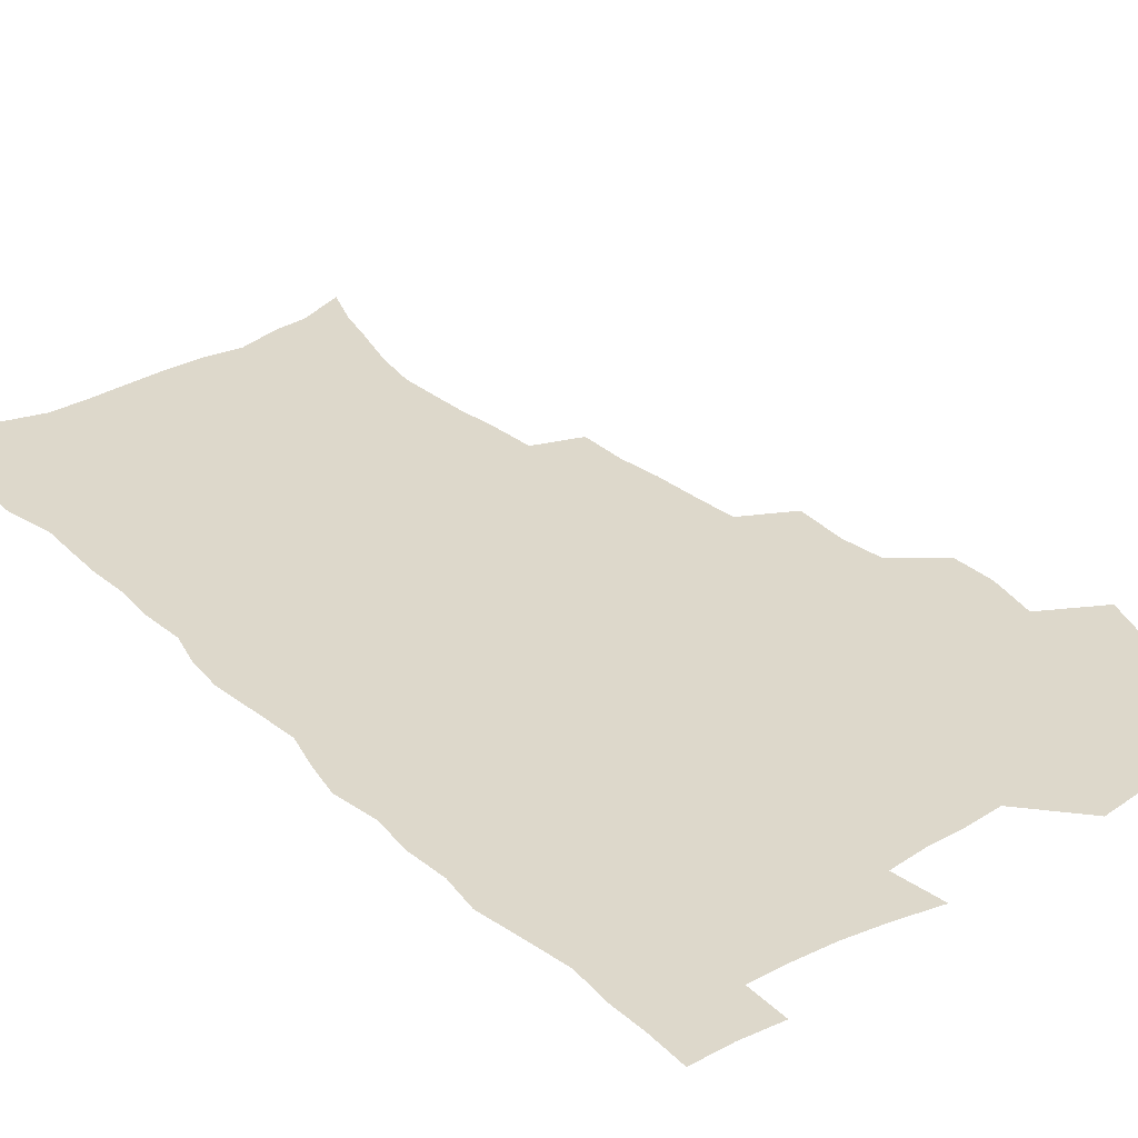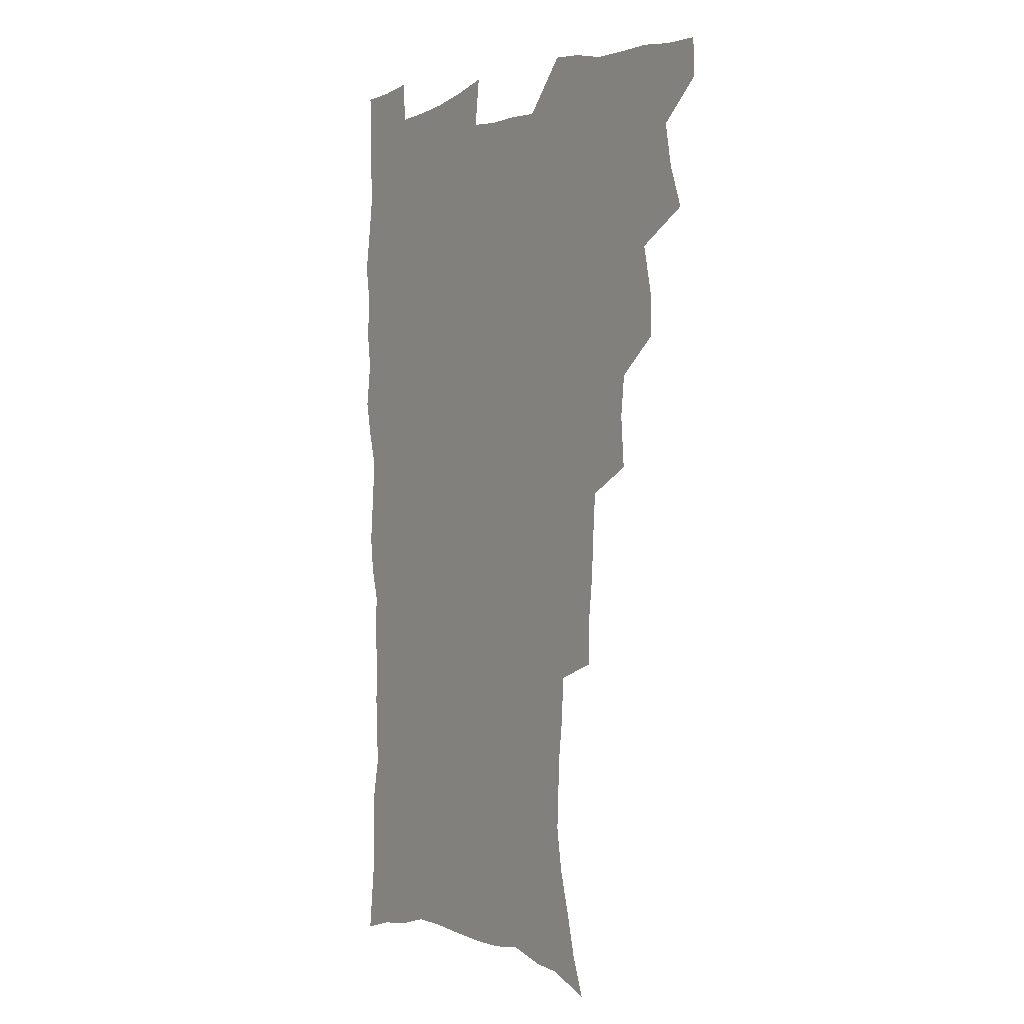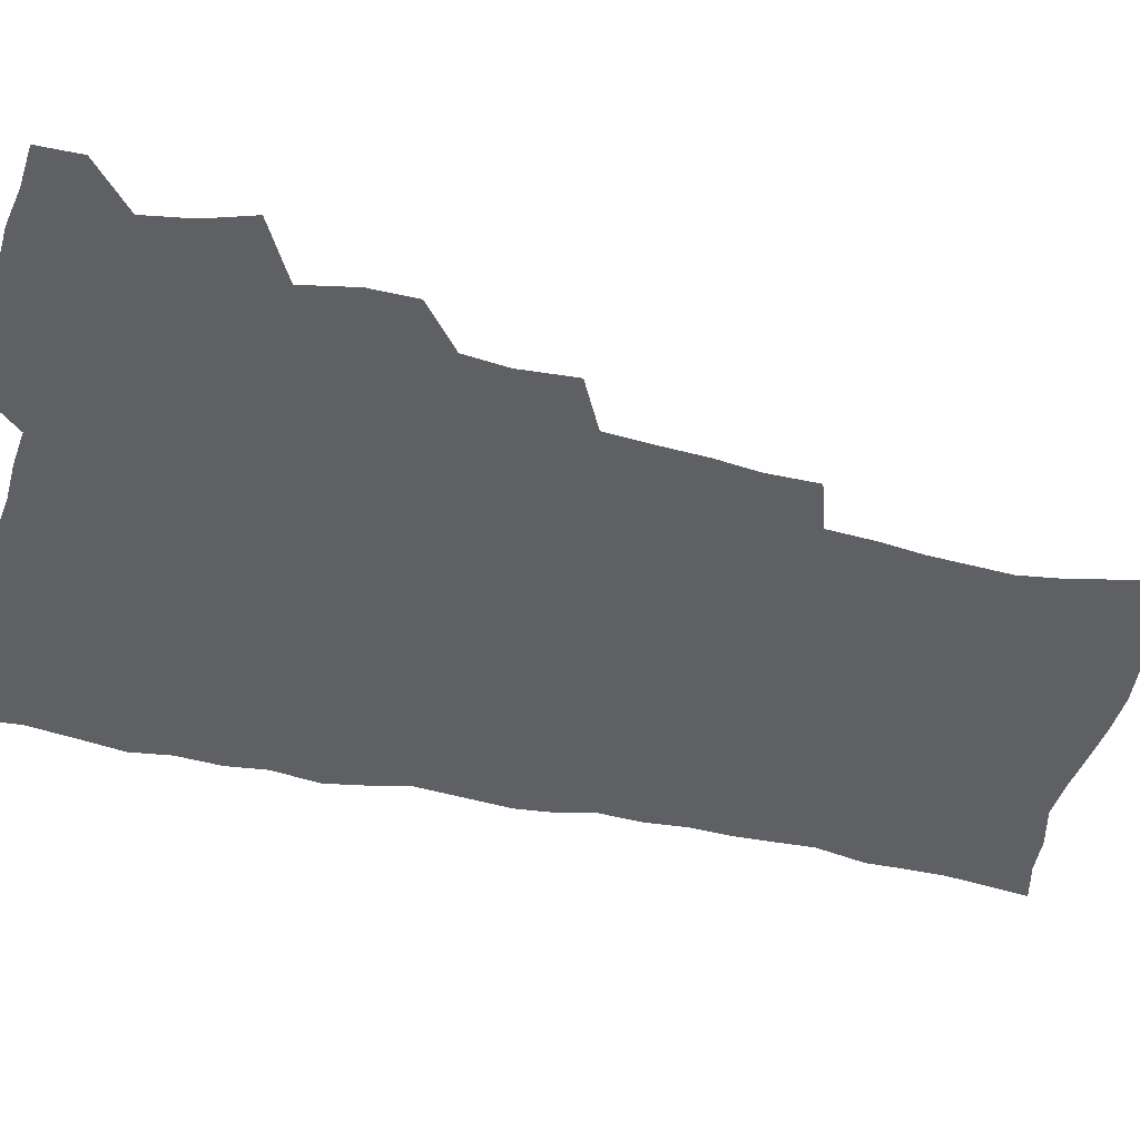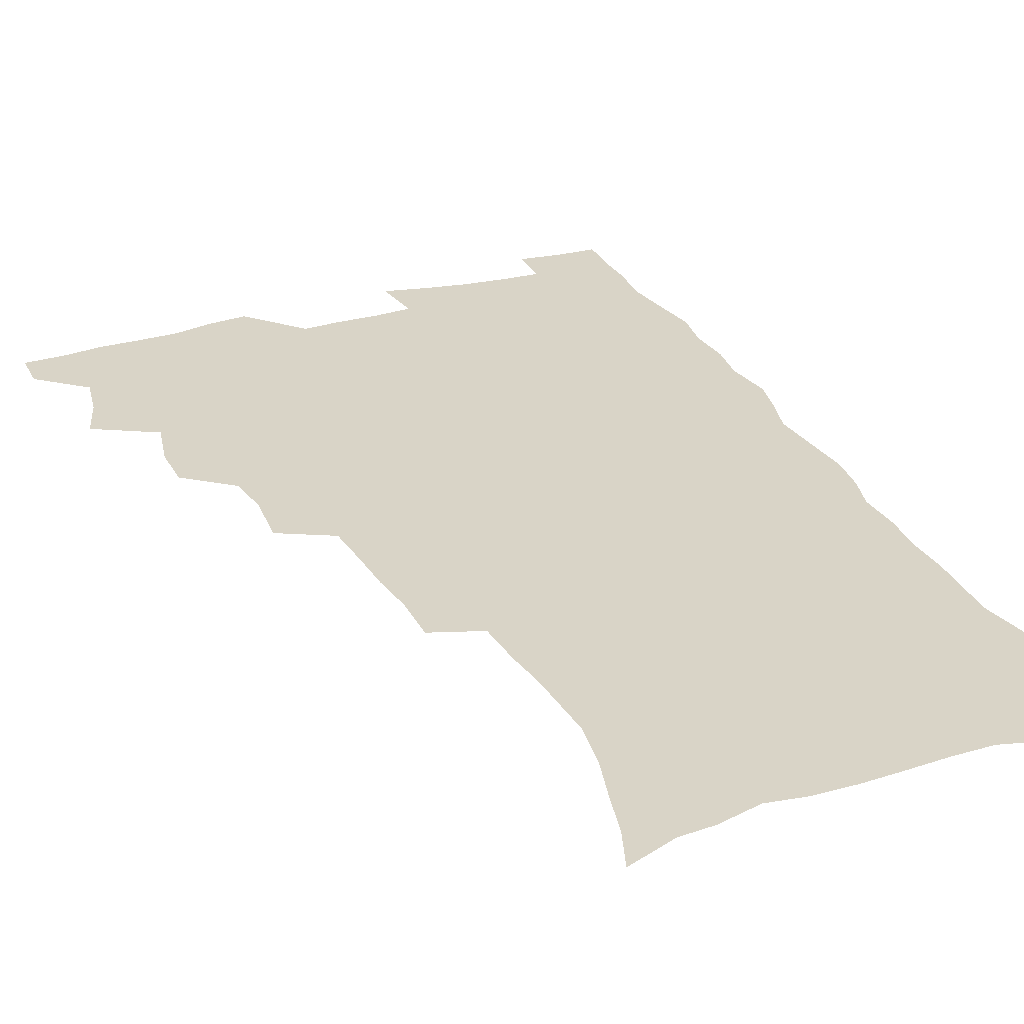
<metadata>
{"format":"obj","ext":"obj","renderer":"f3d","projection":"perspective","resolution":1024,"background":"white","views":[{"elev":31.4,"azim":141.6,"up":"+Z"},{"elev":-0.1,"azim":-124.2,"up":"+Y"},{"elev":-42.3,"azim":-105.3,"up":"+Z"},{"elev":28.5,"azim":-23.1,"up":"+Z"}]}
</metadata>
<code>
v 480.1 538.1 0
v 480.5 553 0
v 488.3 490.1 0
v 494.1 506.4 0
v 497.2 523 0
v 497.3 537.9 0
v 495.8 553.6 0
v 506.6 442 0
v 506.5 458.5 0
v 510.7 477.4 0
v 514.6 494 0
v 512.3 508.2 0
v 514.1 523.3 0
v 513.2 538.1 0
v 510.5 555.7 0
v 523.8 391.6 0
v 525.4 411.9 0
v 523.6 427.8 0
v 527.4 447.3 0
v 527.6 463.4 0
v 527.2 478.7 0
v 528.5 494.3 0
v 529.4 509.3 0
v 529.4 523.7 0
v 528.5 537.9 0
v 525.7 555.8 0
v 546.7 312.7 0
v 546.8 331.4 0
v 544.9 347.1 0
v 544.1 364.3 0
v 542.9 381.5 0
v 542.1 398.9 0
v 542 416.2 0
v 545 435.5 0
v 543.2 449.6 0
v 544.6 465.7 0
v 545.2 481 0
v 543.9 495.3 0
v 544.5 509.8 0
v 544 524.3 0
v 542.7 539.1 0
v 540.5 556.3 0
v 551.8 177.6 0
v 557.5 193.1 0
v 561.3 208.5 0
v 566.2 226.7 0
v 568.9 244 0
v 568.3 258.1 0
v 567.6 273.3 0
v 565.8 288.1 0
v 564.7 306.1 0
v 564 323.9 0
v 562.3 339.4 0
v 561.4 355.6 0
v 560.3 371.7 0
v 559.5 388.1 0
v 559.8 405.4 0
v 559.6 421.7 0
v 559.4 437 0
v 561.2 453.7 0
v 559.9 467.4 0
v 560.5 482.2 0
v 561.6 496.5 0
v 559.8 510.8 0
v 558.5 525.6 0
v 557.1 540.9 0
v 554.7 559.6 0
v 570.4 184.7 0
v 572.1 197.7 0
v 579.5 219.3 0
v 581.7 236 0
v 582.5 251.8 0
v 582.4 267.3 0
v 580.9 281 0
v 579 295.2 0
v 579.4 314.7 0
v 578.6 330.8 0
v 577.6 346.1 0
v 577.1 362.2 0
v 575.4 376.6 0
v 575.7 393.8 0
v 574.4 408 0
v 575.3 424.8 0
v 574.7 439.4 0
v 575.2 454.6 0
v 575.2 469 0
v 575.6 483.4 0
v 575 497.3 0
v 575.3 511 0
v 573.9 525.4 0
v 572.1 541.1 0
v 569 561.2 0
v 583.2 185.7 0
v 590.6 207.5 0
v 594.4 226.6 0
v 594.7 240.9 0
v 596.2 259.4 0
v 595.2 272.6 0
v 593.8 286.4 0
v 593.5 303.8 0
v 592.4 318.5 0
v 591 332.7 0
v 592.1 351.9 0
v 591.1 365.7 0
v 590 380.5 0
v 589.8 396.3 0
v 589.9 411.7 0
v 590.1 427.2 0
v 589.4 441.1 0
v 589.6 455.7 0
v 590.4 470.8 0
v 590.1 484.1 0
v 589.5 497.8 0
v 589.1 511.7 0
v 587.9 526.4 0
v 587 540.8 0
v 599.4 189.9 0
v 604.3 210 0
v 606.6 227.9 0
v 607.5 244.4 0
v 607.7 260.1 0
v 607.1 274.4 0
v 606.6 290.4 0
v 606 306.2 0
v 605.5 322.6 0
v 605.6 339.6 0
v 604.7 351.7 0
v 604.3 368.2 0
v 603.9 383.6 0
v 604.3 399.9 0
v 603.7 413 0
v 603.9 428.2 0
v 603.6 442.3 0
v 603.6 456.5 0
v 603.8 470.5 0
v 603.9 484.4 0
v 604.1 498.1 0
v 603.4 512 0
v 602.1 527 0
v 601.3 541.7 0
v 613.8 187.8 0
v 618.3 212.9 0
v 619.6 230.7 0
v 619.8 245.9 0
v 620 262.4 0
v 619.5 276.9 0
v 618.8 291.4 0
v 618.6 308.9 0
v 618.4 325.9 0
v 618 340.6 0
v 617.6 353.8 0
v 617.4 369.5 0
v 617.2 384.4 0
v 617.1 399.7 0
v 617 412.7 0
v 617.4 429.2 0
v 617.2 442.8 0
v 617.5 457.4 0
v 617.7 471.1 0
v 617.6 484.5 0
v 617.7 498.3 0
v 617.8 511.9 0
v 617.7 525.6 0
v 616 541.6 0
v 629.4 187.7 0
v 631.5 211.8 0
v 632.1 230.9 0
v 632.3 247.5 0
v 632.2 263.7 0
v 631.9 278.3 0
v 631.5 294.6 0
v 631.1 309.8 0
v 630.9 325.6 0
v 630.6 340.5 0
v 630.4 355 0
v 630.3 369.7 0
v 630.3 385.5 0
v 630.3 399.5 0
v 630.4 414.1 0
v 630.6 429.5 0
v 630.7 443 0
v 631 457.3 0
v 631.2 471 0
v 631.3 484.5 0
v 631.6 498.3 0
v 631.6 511.9 0
v 631.6 525.5 0
v 630.3 542.9 0
v 627.9 562.2 0
v 645.1 188.5 0
v 645 213 0
v 644.8 230.9 0
v 644.8 245.9 0
v 644.4 263.4 0
v 644.3 279 0
v 643.9 294.4 0
v 643.4 311.2 0
v 643.3 325.8 0
v 643.4 339.6 0
v 643.3 354.1 0
v 643.2 370.3 0
v 643.3 385 0
v 643.5 399.4 0
v 643.7 413.9 0
v 643.8 428.9 0
v 644.2 442.8 0
v 644.4 457 0
v 644.9 470.7 0
v 645.2 485 0
v 645.5 498.4 0
v 645.5 511.8 0
v 645.6 526 0
v 645.3 541.4 0
v 644.1 558.7 0
v 660.5 189.5 0
v 658.7 211.6 0
v 657.8 228.9 0
v 657.2 245.5 0
v 658.8 257.4 0
v 656.8 277.4 0
v 656.5 293 0
v 656.2 308.6 0
v 655.8 324.8 0
v 655.9 339.6 0
v 656.1 354.1 0
v 656.1 369.2 0
v 656.4 383.9 0
v 656.9 397.8 0
v 657.1 412.8 0
v 657.6 427 0
v 657.8 441.7 0
v 658.6 455.4 0
v 658.6 470.2 0
v 658.9 484.2 0
v 659 498.1 0
v 659.6 512 0
v 659.8 526 0
v 660.2 540.1 0
v 659.8 556.1 0
v 675.4 189.7 0
v 672.8 208.9 0
v 670.6 228.5 0
v 671.1 242.2 0
v 670.5 257.8 0
v 668.5 278.5 0
v 669.1 291.7 0
v 668.2 308.9 0
v 668.1 323.7 0
v 668.6 337.9 0
v 669.3 351.9 0
v 668.9 368 0
v 669.9 381.7 0
v 670.4 396.1 0
v 671.9 409.5 0
v 671.9 424.5 0
v 671.6 440.2 0
v 672.4 454.3 0
v 672.7 468.8 0
v 672.3 484 0
v 673 497.6 0
v 673.6 511.5 0
v 674.3 525.7 0
v 674.6 540.2 0
v 675 554.9 0
v 691.4 185.2 0
v 687.7 205 0
v 683.9 226 0
v 684.1 240.5 0
v 682.9 257.4 0
v 683 272.4 0
v 681.7 289.4 0
v 682.2 303.7 0
v 680.6 321.1 0
v 682.6 333.7 0
v 682.9 348.6 0
v 684.1 362.7 0
v 683.8 378.4 0
v 684.6 392.8 0
v 685.8 407.1 0
v 685.6 422.8 0
v 686.9 436.8 0
v 686.9 452.2 0
v 687.3 466.9 0
v 687.1 482 0
v 688 496.2 0
v 688.1 510.8 0
v 688.8 525.1 0
v 689.2 539.4 0
v 689.8 554.4 0
v 690.3 570.7 0
v 705.7 183.4 0
v 702.4 201.5 0
v 701.1 217.7 0
v 699.6 234.1 0
v 696.9 252.4 0
v 697 267.2 0
v 696.7 282.5 0
v 696.2 298.4 0
v 697.1 312.7 0
v 697.4 327.7 0
v 698.2 342.4 0
v 700.3 356 0
v 700.3 371.8 0
v 700.1 387.8 0
v 700.8 403 0
v 700.8 418.9 0
v 701 434.3 0
v 703.5 448.2 0
v 703.5 463.6 0
v 701.6 480.2 0
v 703.7 494.1 0
v 703.7 509.3 0
v 703.4 524.5 0
v 703.6 538.7 0
v 705 553.9 0
v 705.7 568.9 0
v 720.9 179.1 0
v 719.1 194.9 0
v 717.3 210.8 0
v 717.3 224.8 0
v 717.7 239.2 0
v 713.9 258 0
v 714.7 272 0
v 715.3 286.5 0
v 714.5 302.8 0
v 715.9 317.1 0
v 715 333.8 0
v 718.4 346.7 0
v 720.1 361.4 0
v 718.6 379.1 0
v 717.1 397 0
v 720.8 410.7 0
v 723.7 425.1 0
v 721.2 443.1 0
v 723 457.8 0
v 722 474.4 0
v 724.2 489 0
v 721.5 506.2 0
v 719.2 523.5 0
v 720.6 538.4 0
v 720.2 553.5 0
v 720.8 568.6 0
f 5 6 1
f 1 6 2
f 6 7 2
f 10 11 3
f 3 11 4
f 11 12 4
f 4 12 5
f 12 13 5
f 5 13 6
f 13 14 6
f 6 14 7
f 14 15 7
f 18 19 8
f 8 19 9
f 19 20 9
f 9 20 10
f 20 21 10
f 10 21 11
f 21 22 11
f 11 22 12
f 22 23 12
f 12 23 13
f 23 24 13
f 13 24 14
f 24 25 14
f 14 25 15
f 25 26 15
f 31 32 16
f 16 32 17
f 32 33 17
f 17 33 18
f 33 34 18
f 18 34 19
f 34 35 19
f 19 35 20
f 35 36 20
f 20 36 21
f 36 37 21
f 21 37 22
f 37 38 22
f 22 38 23
f 38 39 23
f 23 39 24
f 39 40 24
f 24 40 25
f 40 41 25
f 25 41 26
f 41 42 26
f 51 52 27
f 27 52 28
f 52 53 28
f 28 53 29
f 53 54 29
f 29 54 30
f 54 55 30
f 30 55 31
f 55 56 31
f 31 56 32
f 56 57 32
f 32 57 33
f 57 58 33
f 33 58 34
f 58 59 34
f 34 59 35
f 59 60 35
f 35 60 36
f 60 61 36
f 36 61 37
f 61 62 37
f 37 62 38
f 62 63 38
f 38 63 39
f 63 64 39
f 39 64 40
f 64 65 40
f 40 65 41
f 65 66 41
f 41 66 42
f 66 67 42
f 43 68 44
f 68 69 44
f 44 69 45
f 69 70 45
f 45 70 46
f 70 71 46
f 46 71 47
f 71 72 47
f 47 72 48
f 72 73 48
f 48 73 49
f 73 74 49
f 49 74 50
f 74 75 50
f 50 75 51
f 75 76 51
f 51 76 52
f 76 77 52
f 52 77 53
f 77 78 53
f 53 78 54
f 78 79 54
f 54 79 55
f 79 80 55
f 55 80 56
f 80 81 56
f 56 81 57
f 81 82 57
f 57 82 58
f 82 83 58
f 58 83 59
f 83 84 59
f 59 84 60
f 84 85 60
f 60 85 61
f 85 86 61
f 61 86 62
f 86 87 62
f 62 87 63
f 87 88 63
f 63 88 64
f 88 89 64
f 64 89 65
f 89 90 65
f 65 90 66
f 90 91 66
f 66 91 67
f 91 92 67
f 68 93 69
f 93 94 69
f 69 94 70
f 94 95 70
f 70 95 71
f 95 96 71
f 71 96 72
f 96 97 72
f 72 97 73
f 97 98 73
f 73 98 74
f 98 99 74
f 74 99 75
f 99 100 75
f 75 100 76
f 100 101 76
f 76 101 77
f 101 102 77
f 77 102 78
f 102 103 78
f 78 103 79
f 103 104 79
f 79 104 80
f 104 105 80
f 80 105 81
f 105 106 81
f 81 106 82
f 106 107 82
f 82 107 83
f 107 108 83
f 83 108 84
f 108 109 84
f 84 109 85
f 109 110 85
f 85 110 86
f 110 111 86
f 86 111 87
f 111 112 87
f 87 112 88
f 112 113 88
f 88 113 89
f 113 114 89
f 89 114 90
f 114 115 90
f 90 115 91
f 115 116 91
f 91 116 92
f 93 117 94
f 117 118 94
f 94 118 95
f 118 119 95
f 95 119 96
f 119 120 96
f 96 120 97
f 120 121 97
f 97 121 98
f 121 122 98
f 98 122 99
f 122 123 99
f 99 123 100
f 123 124 100
f 100 124 101
f 124 125 101
f 101 125 102
f 125 126 102
f 102 126 103
f 126 127 103
f 103 127 104
f 127 128 104
f 104 128 105
f 128 129 105
f 105 129 106
f 129 130 106
f 106 130 107
f 130 131 107
f 107 131 108
f 131 132 108
f 108 132 109
f 132 133 109
f 109 133 110
f 133 134 110
f 110 134 111
f 134 135 111
f 111 135 112
f 135 136 112
f 112 136 113
f 136 137 113
f 113 137 114
f 137 138 114
f 114 138 115
f 138 139 115
f 115 139 116
f 139 140 116
f 117 141 118
f 141 142 118
f 118 142 119
f 142 143 119
f 119 143 120
f 143 144 120
f 120 144 121
f 144 145 121
f 121 145 122
f 145 146 122
f 122 146 123
f 146 147 123
f 123 147 124
f 147 148 124
f 124 148 125
f 148 149 125
f 125 149 126
f 149 150 126
f 126 150 127
f 150 151 127
f 127 151 128
f 151 152 128
f 128 152 129
f 152 153 129
f 129 153 130
f 153 154 130
f 130 154 131
f 154 155 131
f 131 155 132
f 155 156 132
f 132 156 133
f 156 157 133
f 133 157 134
f 157 158 134
f 134 158 135
f 158 159 135
f 135 159 136
f 159 160 136
f 136 160 137
f 160 161 137
f 137 161 138
f 161 162 138
f 138 162 139
f 162 163 139
f 139 163 140
f 163 164 140
f 141 165 142
f 165 166 142
f 142 166 143
f 166 167 143
f 143 167 144
f 167 168 144
f 144 168 145
f 168 169 145
f 145 169 146
f 169 170 146
f 146 170 147
f 170 171 147
f 147 171 148
f 171 172 148
f 148 172 149
f 172 173 149
f 149 173 150
f 173 174 150
f 150 174 151
f 174 175 151
f 151 175 152
f 175 176 152
f 152 176 153
f 176 177 153
f 153 177 154
f 177 178 154
f 154 178 155
f 178 179 155
f 155 179 156
f 179 180 156
f 156 180 157
f 180 181 157
f 157 181 158
f 181 182 158
f 158 182 159
f 182 183 159
f 159 183 160
f 183 184 160
f 160 184 161
f 184 185 161
f 161 185 162
f 185 186 162
f 162 186 163
f 186 187 163
f 163 187 164
f 187 188 164
f 165 190 166
f 190 191 166
f 166 191 167
f 191 192 167
f 167 192 168
f 192 193 168
f 168 193 169
f 193 194 169
f 169 194 170
f 194 195 170
f 170 195 171
f 195 196 171
f 171 196 172
f 196 197 172
f 172 197 173
f 197 198 173
f 173 198 174
f 198 199 174
f 174 199 175
f 199 200 175
f 175 200 176
f 200 201 176
f 176 201 177
f 201 202 177
f 177 202 178
f 202 203 178
f 178 203 179
f 203 204 179
f 179 204 180
f 204 205 180
f 180 205 181
f 205 206 181
f 181 206 182
f 206 207 182
f 182 207 183
f 207 208 183
f 183 208 184
f 208 209 184
f 184 209 185
f 209 210 185
f 185 210 186
f 210 211 186
f 186 211 187
f 211 212 187
f 187 212 188
f 212 213 188
f 188 213 189
f 213 214 189
f 190 215 191
f 215 216 191
f 191 216 192
f 216 217 192
f 192 217 193
f 217 218 193
f 193 218 194
f 218 219 194
f 194 219 195
f 219 220 195
f 195 220 196
f 220 221 196
f 196 221 197
f 221 222 197
f 197 222 198
f 222 223 198
f 198 223 199
f 223 224 199
f 199 224 200
f 224 225 200
f 200 225 201
f 225 226 201
f 201 226 202
f 226 227 202
f 202 227 203
f 227 228 203
f 203 228 204
f 228 229 204
f 204 229 205
f 229 230 205
f 205 230 206
f 230 231 206
f 206 231 207
f 231 232 207
f 207 232 208
f 232 233 208
f 208 233 209
f 233 234 209
f 209 234 210
f 234 235 210
f 210 235 211
f 235 236 211
f 211 236 212
f 236 237 212
f 212 237 213
f 237 238 213
f 213 238 214
f 238 239 214
f 215 240 216
f 240 241 216
f 216 241 217
f 241 242 217
f 217 242 218
f 242 243 218
f 218 243 219
f 243 244 219
f 219 244 220
f 244 245 220
f 220 245 221
f 245 246 221
f 221 246 222
f 246 247 222
f 222 247 223
f 247 248 223
f 223 248 224
f 248 249 224
f 224 249 225
f 249 250 225
f 225 250 226
f 250 251 226
f 226 251 227
f 251 252 227
f 227 252 228
f 252 253 228
f 228 253 229
f 253 254 229
f 229 254 230
f 254 255 230
f 230 255 231
f 255 256 231
f 231 256 232
f 256 257 232
f 232 257 233
f 257 258 233
f 233 258 234
f 258 259 234
f 234 259 235
f 259 260 235
f 235 260 236
f 260 261 236
f 236 261 237
f 261 262 237
f 237 262 238
f 262 263 238
f 238 263 239
f 263 264 239
f 240 265 241
f 265 266 241
f 241 266 242
f 266 267 242
f 242 267 243
f 267 268 243
f 243 268 244
f 268 269 244
f 244 269 245
f 269 270 245
f 245 270 246
f 270 271 246
f 246 271 247
f 271 272 247
f 247 272 248
f 272 273 248
f 248 273 249
f 273 274 249
f 249 274 250
f 274 275 250
f 250 275 251
f 275 276 251
f 251 276 252
f 276 277 252
f 252 277 253
f 277 278 253
f 253 278 254
f 278 279 254
f 254 279 255
f 279 280 255
f 255 280 256
f 280 281 256
f 256 281 257
f 281 282 257
f 257 282 258
f 282 283 258
f 258 283 259
f 283 284 259
f 259 284 260
f 284 285 260
f 260 285 261
f 285 286 261
f 261 286 262
f 286 287 262
f 262 287 263
f 287 288 263
f 263 288 264
f 288 289 264
f 265 291 266
f 291 292 266
f 266 292 267
f 292 293 267
f 267 293 268
f 293 294 268
f 268 294 269
f 294 295 269
f 269 295 270
f 295 296 270
f 270 296 271
f 296 297 271
f 271 297 272
f 297 298 272
f 272 298 273
f 298 299 273
f 273 299 274
f 299 300 274
f 274 300 275
f 300 301 275
f 275 301 276
f 301 302 276
f 276 302 277
f 302 303 277
f 277 303 278
f 303 304 278
f 278 304 279
f 304 305 279
f 279 305 280
f 305 306 280
f 280 306 281
f 306 307 281
f 281 307 282
f 307 308 282
f 282 308 283
f 308 309 283
f 283 309 284
f 309 310 284
f 284 310 285
f 310 311 285
f 285 311 286
f 311 312 286
f 286 312 287
f 312 313 287
f 287 313 288
f 313 314 288
f 288 314 289
f 314 315 289
f 289 315 290
f 315 316 290
f 291 317 292
f 317 318 292
f 292 318 293
f 318 319 293
f 293 319 294
f 319 320 294
f 294 320 295
f 320 321 295
f 295 321 296
f 321 322 296
f 296 322 297
f 322 323 297
f 297 323 298
f 323 324 298
f 298 324 299
f 324 325 299
f 299 325 300
f 325 326 300
f 300 326 301
f 326 327 301
f 301 327 302
f 327 328 302
f 302 328 303
f 328 329 303
f 303 329 304
f 329 330 304
f 304 330 305
f 330 331 305
f 305 331 306
f 331 332 306
f 306 332 307
f 332 333 307
f 307 333 308
f 333 334 308
f 308 334 309
f 334 335 309
f 309 335 310
f 335 336 310
f 310 336 311
f 336 337 311
f 311 337 312
f 337 338 312
f 312 338 313
f 338 339 313
f 313 339 314
f 339 340 314
f 314 340 315
f 340 341 315
f 315 341 316
f 341 342 316

</code>
